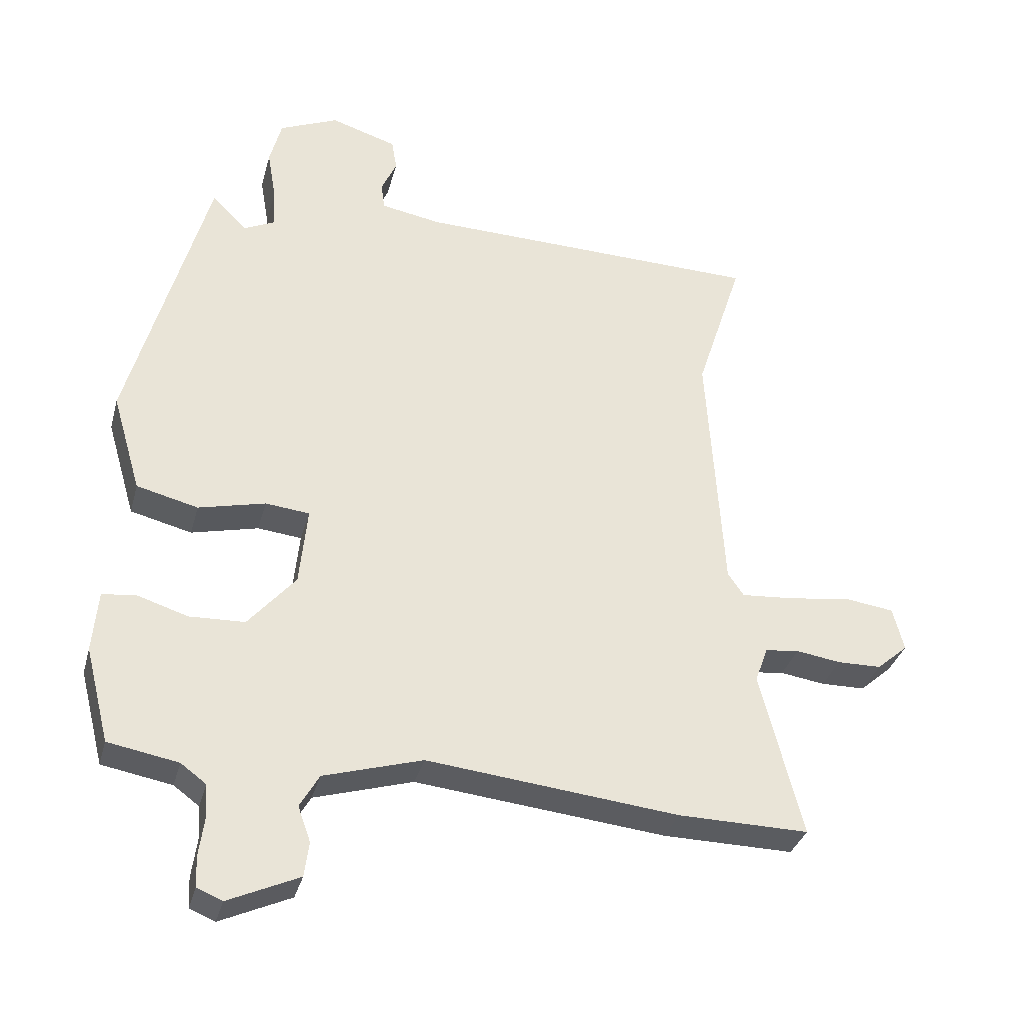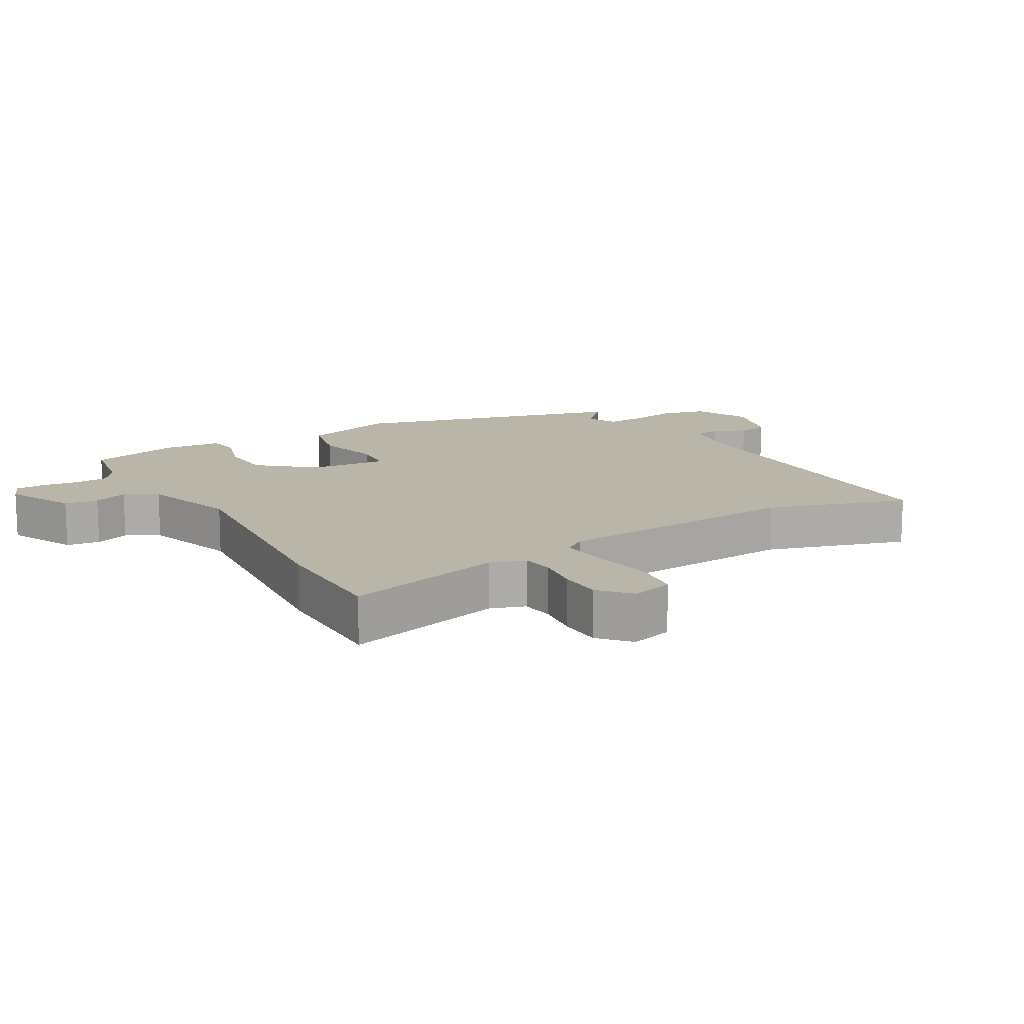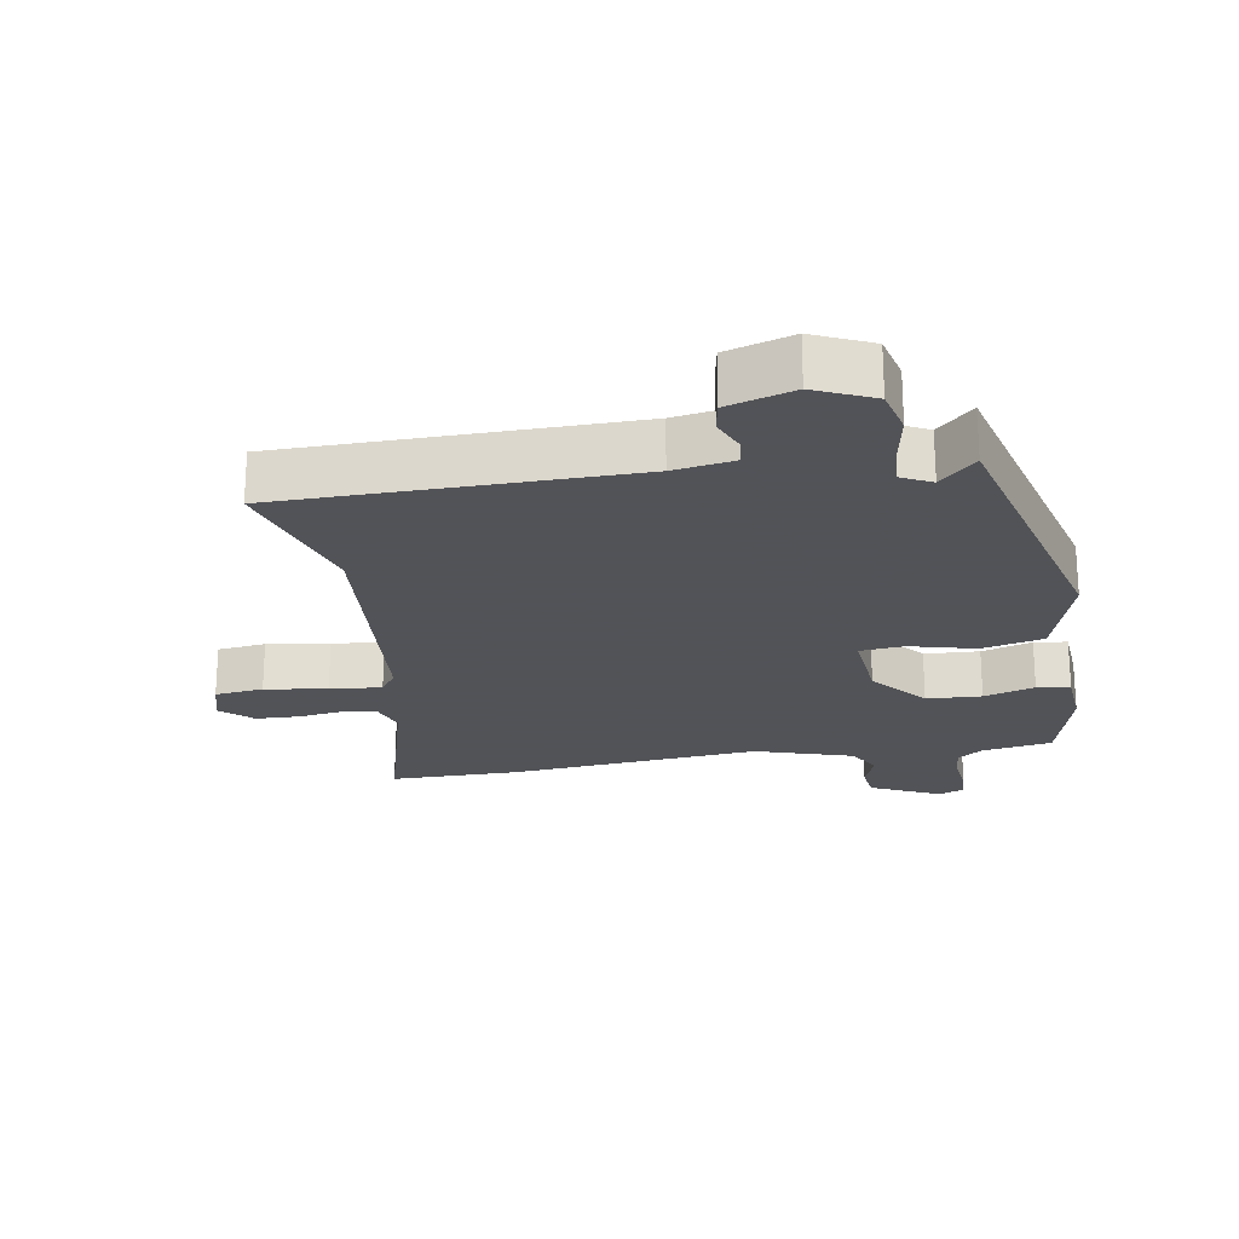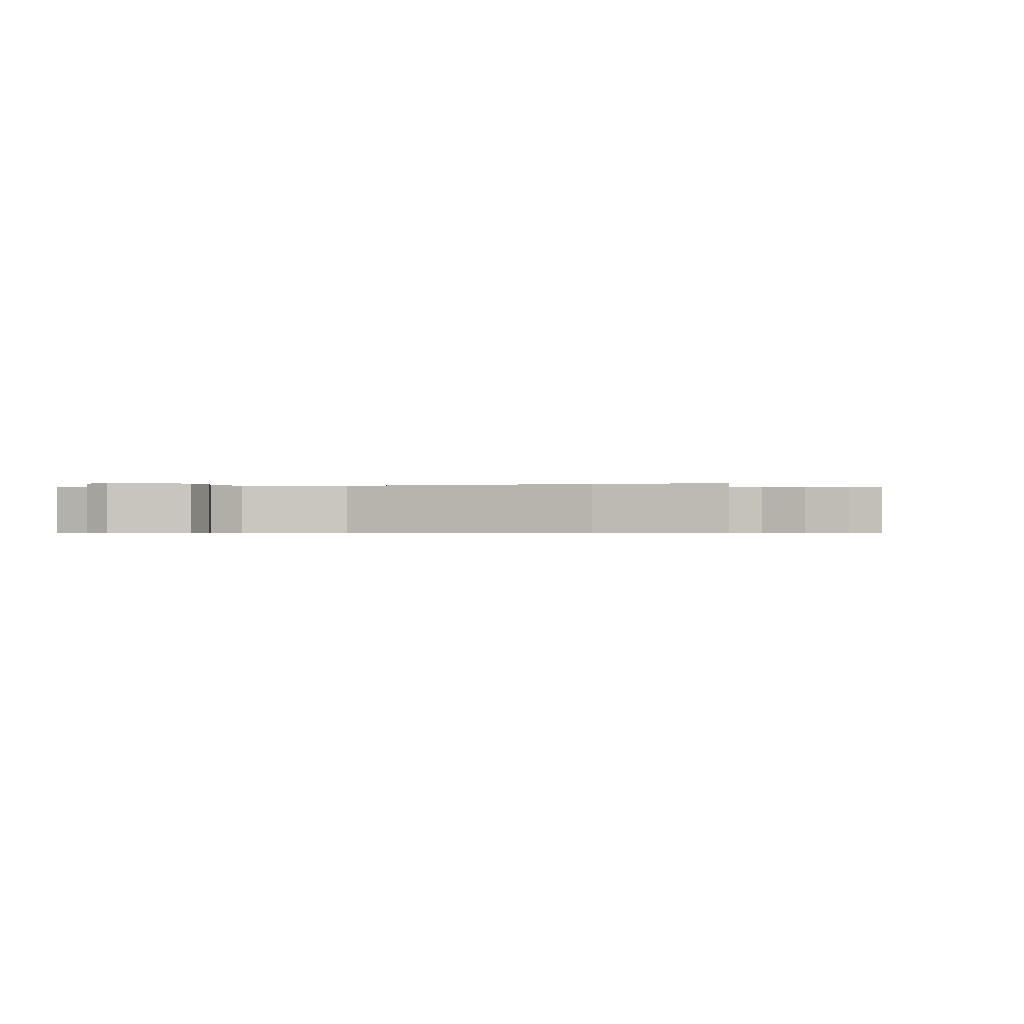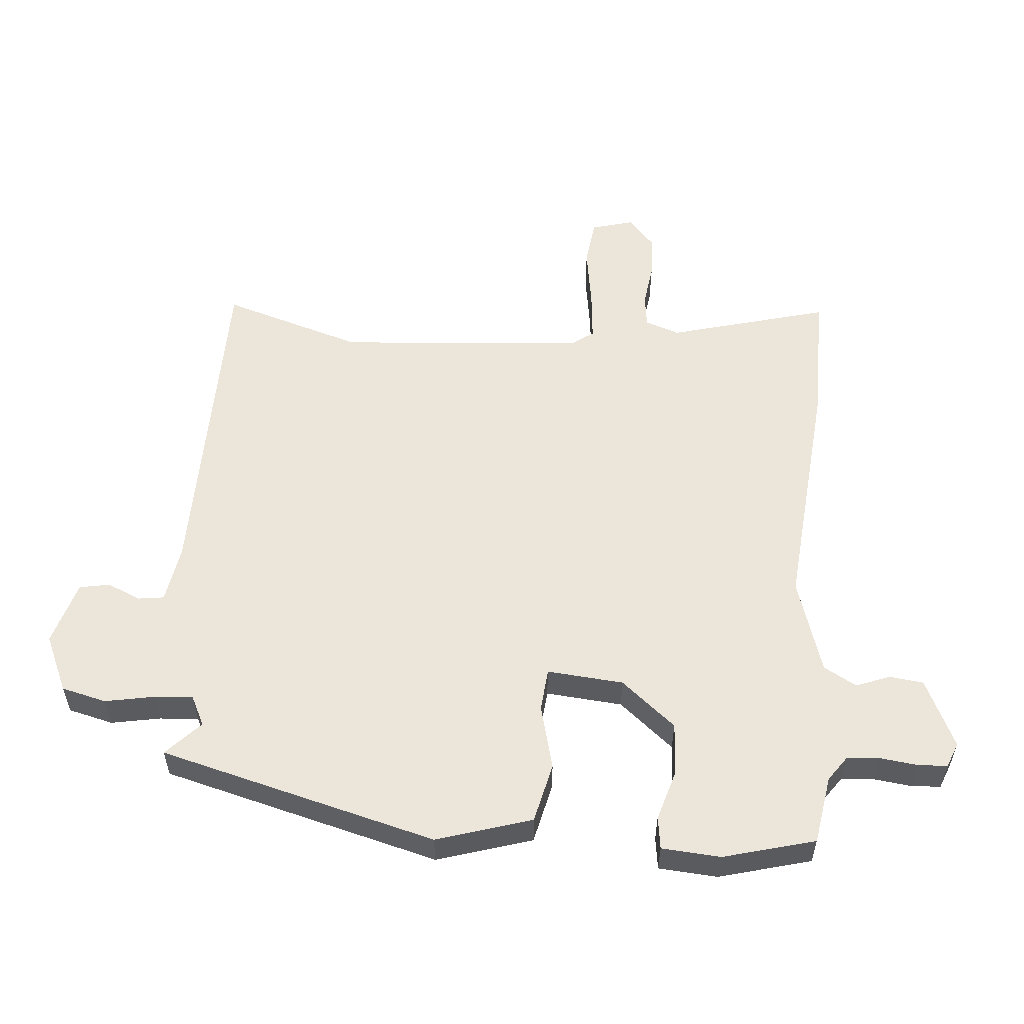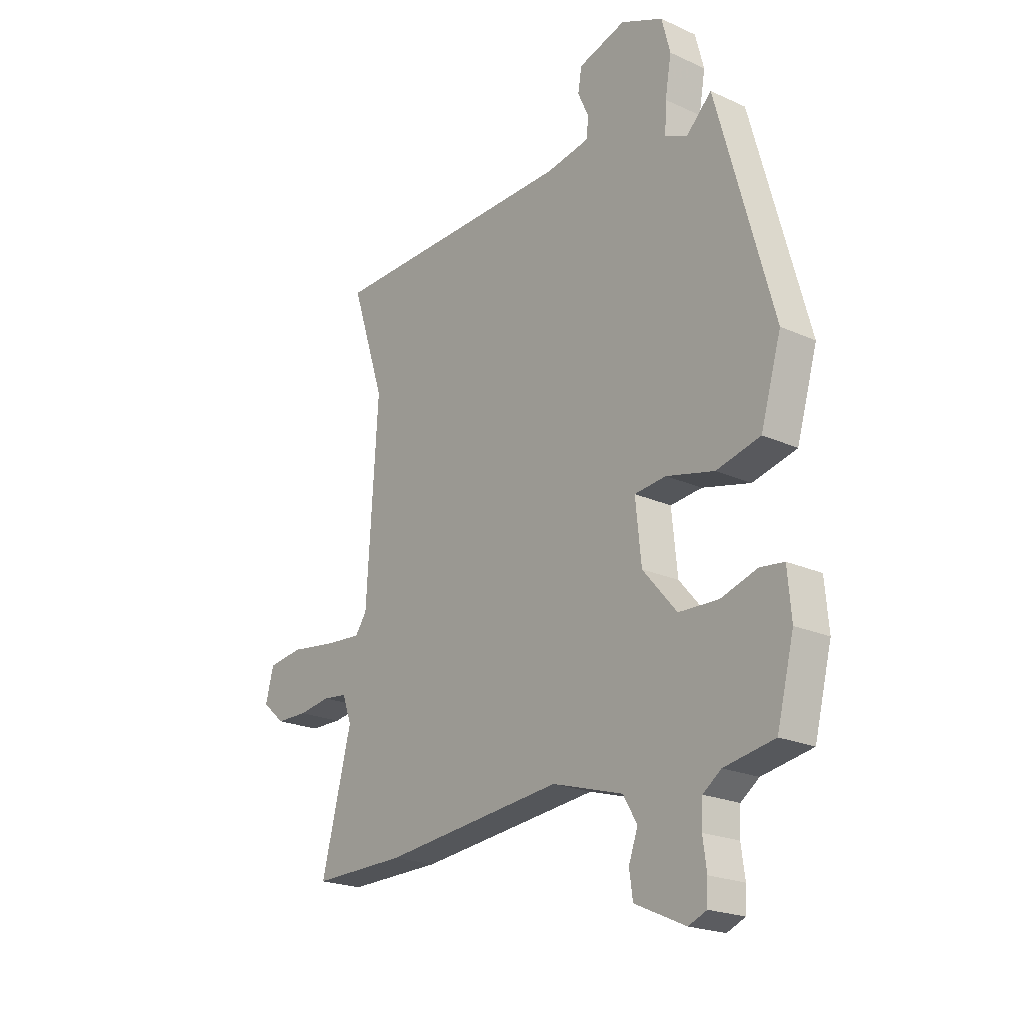
<metadata>
{"format":"obj","ext":"obj","renderer":"f3d","projection":"perspective","resolution":1024,"background":"white","views":[{"elev":-33.5,"azim":165.5,"up":"+Z"},{"elev":13.7,"azim":-121.0,"up":"+Y"},{"elev":-22.5,"azim":8.7,"up":"+Y"},{"elev":-0.5,"azim":-166.3,"up":"+Y"},{"elev":55.9,"azim":93.9,"up":"+Y"},{"elev":-21.3,"azim":50.9,"up":"+Z"}]}
</metadata>
<code>
v -0.365 0.07 -0.498
v -0.561 0.07 -0.501
v -0.498 0.07 -0.254
v -0.517 0.07 -0.201
v -0.568 0.07 -0.195
v -0.635 0.07 -0.205
v -0.701 0.07 -0.204
v -0.748 0.07 -0.163
v -0.731 0.07 -0.098
v -0.658 0.07 -0.088
v -0.564 0.07 -0.101
v -0.486 0.07 -0.107
v -0.462 0.07 -0.072
v -0.438 0.07 0.31
v -0.508 0.07 0.526
v 0.012 0.07 0.539
v 0.102 0.07 0.555
v 0.107 0.07 0.595
v 0.084 0.07 0.646
v 0.092 0.07 0.693
v 0.191 0.07 0.724
v 0.279 0.07 0.686
v 0.297 0.07 0.617
v 0.284 0.07 0.541
v 0.281 0.07 0.481
v 0.327 0.07 0.459
v 0.38 0.07 0.511
v 0.498 0.07 0.084
v 0.455 0.07 -0.063
v 0.363 0.07 -0.086
v 0.263 0.07 -0.062
v 0.197 0.07 -0.069
v 0.209 0.07 -0.187
v 0.28 0.07 -0.27
v 0.363 0.07 -0.273
v 0.439 0.07 -0.249
v 0.489 0.07 -0.255
v 0.497 0.07 -0.346
v 0.461 0.07 -0.488
v 0.356 0.07 -0.507
v 0.318 0.07 -0.535
v 0.315 0.07 -0.586
v 0.323 0.07 -0.644
v 0.321 0.07 -0.689
v 0.283 0.07 -0.705
v 0.177 0.07 -0.657
v 0.17 0.07 -0.605
v 0.189 0.07 -0.552
v 0.16 0.07 -0.502
v 0.012 0.07 -0.458
v -0.365 0 -0.498
v -0.561 0 -0.501
v -0.498 0 -0.254
v -0.517 0 -0.201
v -0.568 0 -0.195
v -0.635 0 -0.205
v -0.701 0 -0.204
v -0.748 0 -0.163
v -0.731 0 -0.098
v -0.658 0 -0.088
v -0.564 0 -0.101
v -0.486 0 -0.107
v -0.462 0 -0.072
v -0.438 0 0.31
v -0.508 0 0.526
v 0.012 0 0.539
v 0.102 0 0.555
v 0.107 0 0.595
v 0.084 0 0.646
v 0.092 0 0.693
v 0.191 0 0.724
v 0.279 0 0.686
v 0.297 0 0.617
v 0.284 0 0.541
v 0.281 0 0.481
v 0.327 0 0.459
v 0.38 0 0.511
v 0.498 0 0.084
v 0.455 0 -0.063
v 0.363 0 -0.086
v 0.263 0 -0.062
v 0.197 0 -0.069
v 0.209 0 -0.187
v 0.28 0 -0.27
v 0.363 0 -0.273
v 0.439 0 -0.249
v 0.489 0 -0.255
v 0.497 0 -0.346
v 0.461 0 -0.488
v 0.356 0 -0.507
v 0.318 0 -0.535
v 0.315 0 -0.586
v 0.323 0 -0.644
v 0.321 0 -0.689
v 0.283 0 -0.705
v 0.177 0 -0.657
v 0.17 0 -0.605
v 0.189 0 -0.552
v 0.16 0 -0.502
v 0.012 0 -0.458
f 46 47 48
f 45 46 48
f 44 45 48
f 43 44 48
f 42 43 48
f 41 42 48 49
f 40 41 49 50
f 39 40 50
f 38 39 50
f 37 38 50
f 36 37 50
f 35 36 50
f 29 30 31
f 28 29 31
f 27 28 31
f 26 27 31
f 25 26 31 32
f 24 25 32
f 22 23 24
f 21 22 24
f 20 21 24
f 19 20 24
f 18 19 24
f 17 18 24 32
f 16 17 32 33
f 14 15 16 33
f 9 10 11
f 8 9 11
f 7 8 11
f 6 7 11
f 5 6 11
f 4 5 11 12
f 3 4 12 13
f 1 2 3
f 50 1 3
f 35 50 3
f 34 35 3
f 13 14 33 34
f 3 13 34
f 98 97 96
f 98 96 95
f 98 95 94
f 98 94 93
f 98 93 92
f 99 98 92 91
f 100 99 91 90
f 100 90 89
f 100 89 88
f 100 88 87
f 100 87 86
f 100 86 85
f 81 80 79
f 81 79 78
f 81 78 77
f 81 77 76
f 82 81 76 75
f 82 75 74
f 74 73 72
f 74 72 71
f 74 71 70
f 74 70 69
f 74 69 68
f 82 74 68 67
f 83 82 67 66
f 83 66 65 64
f 61 60 59
f 61 59 58
f 61 58 57
f 61 57 56
f 61 56 55
f 62 61 55 54
f 63 62 54 53
f 53 52 51
f 53 51 100
f 53 100 85
f 53 85 84
f 84 83 64 63
f 84 63 53
f 1 51 52 2
f 2 52 53 3
f 3 53 54 4
f 4 54 55 5
f 5 55 56 6
f 6 56 57 7
f 7 57 58 8
f 8 58 59 9
f 9 59 60 10
f 10 60 61 11
f 11 61 62 12
f 12 62 63 13
f 13 63 64 14
f 14 64 65 15
f 15 65 66 16
f 16 66 67 17
f 17 67 68 18
f 18 68 69 19
f 19 69 70 20
f 20 70 71 21
f 21 71 72 22
f 22 72 73 23
f 23 73 74 24
f 24 74 75 25
f 25 75 76 26
f 26 76 77 27
f 27 77 78 28
f 28 78 79 29
f 29 79 80 30
f 30 80 81 31
f 31 81 82 32
f 32 82 83 33
f 33 83 84 34
f 34 84 85 35
f 35 85 86 36
f 36 86 87 37
f 37 87 88 38
f 38 88 89 39
f 39 89 90 40
f 40 90 91 41
f 41 91 92 42
f 42 92 93 43
f 43 93 94 44
f 44 94 95 45
f 45 95 96 46
f 46 96 97 47
f 47 97 98 48
f 48 98 99 49
f 49 99 100 50
f 50 100 51 1

</code>
